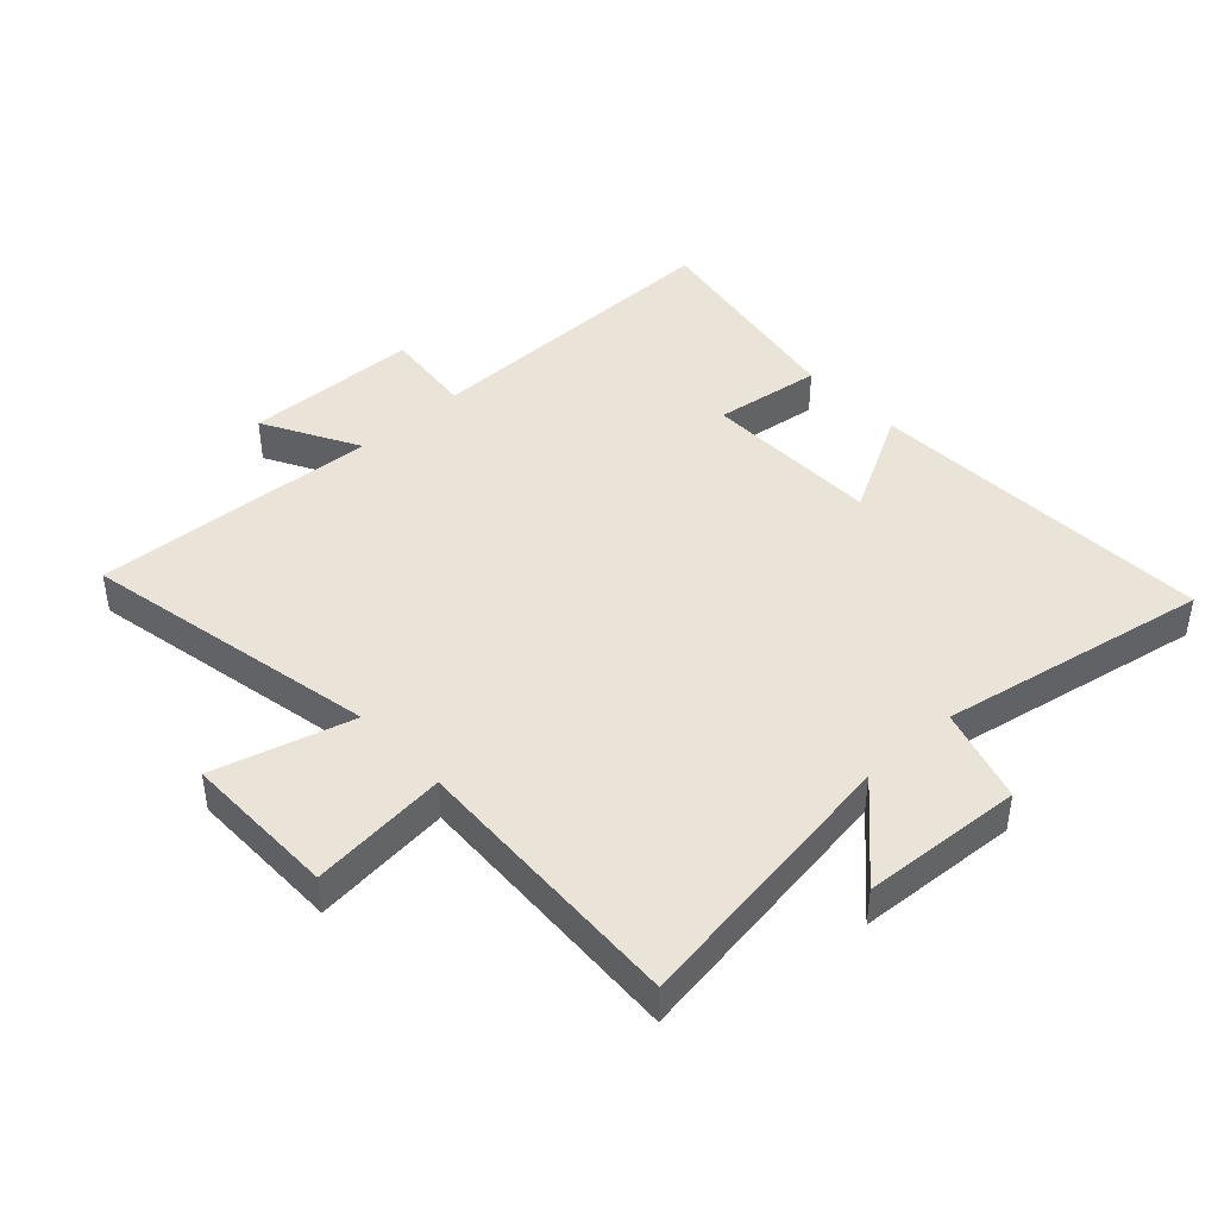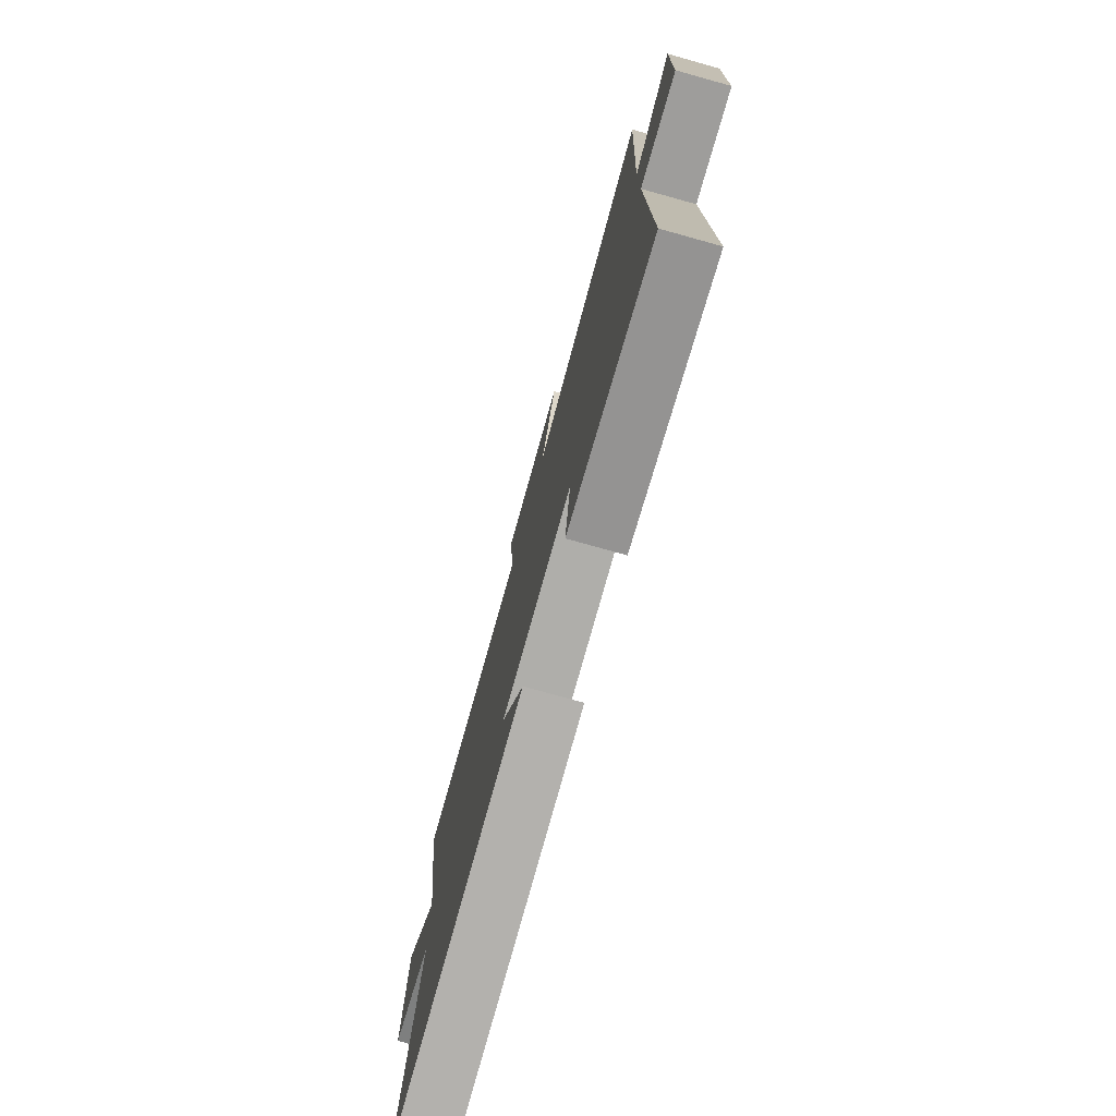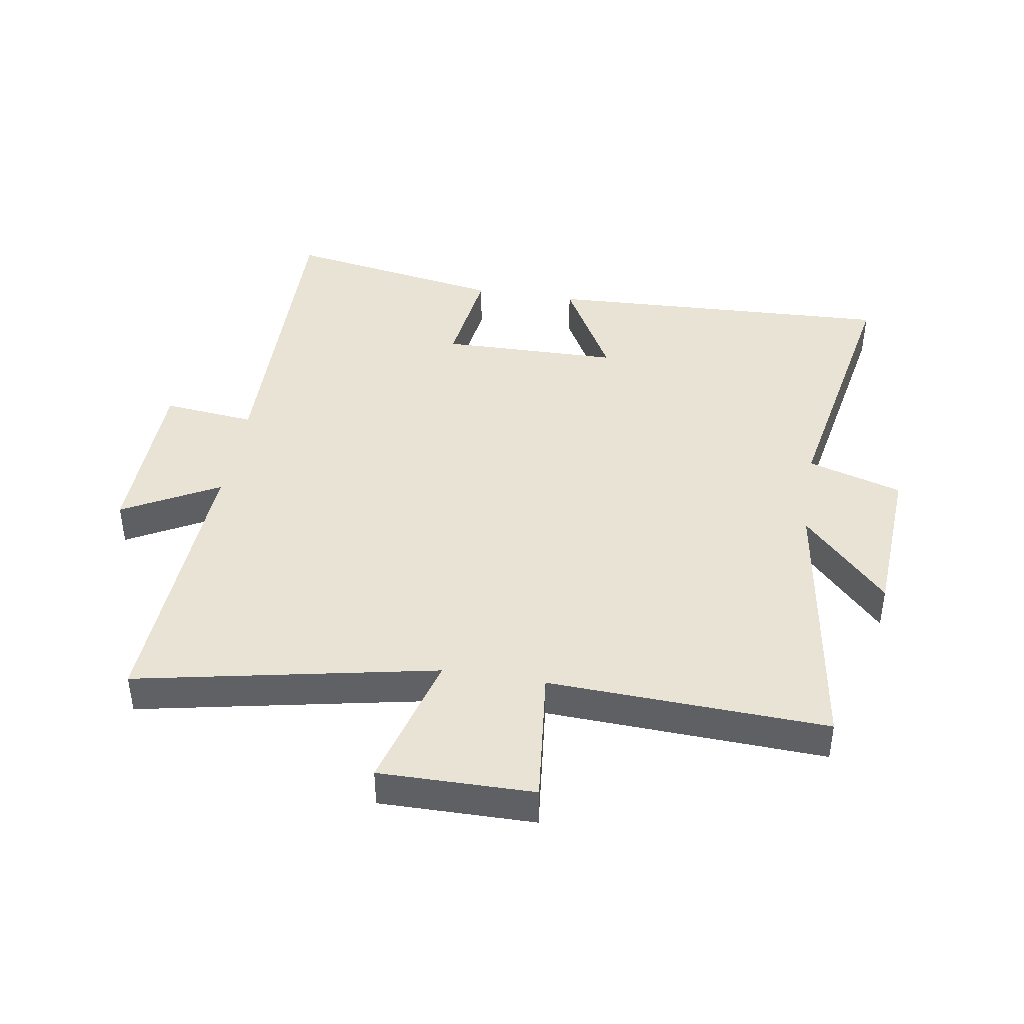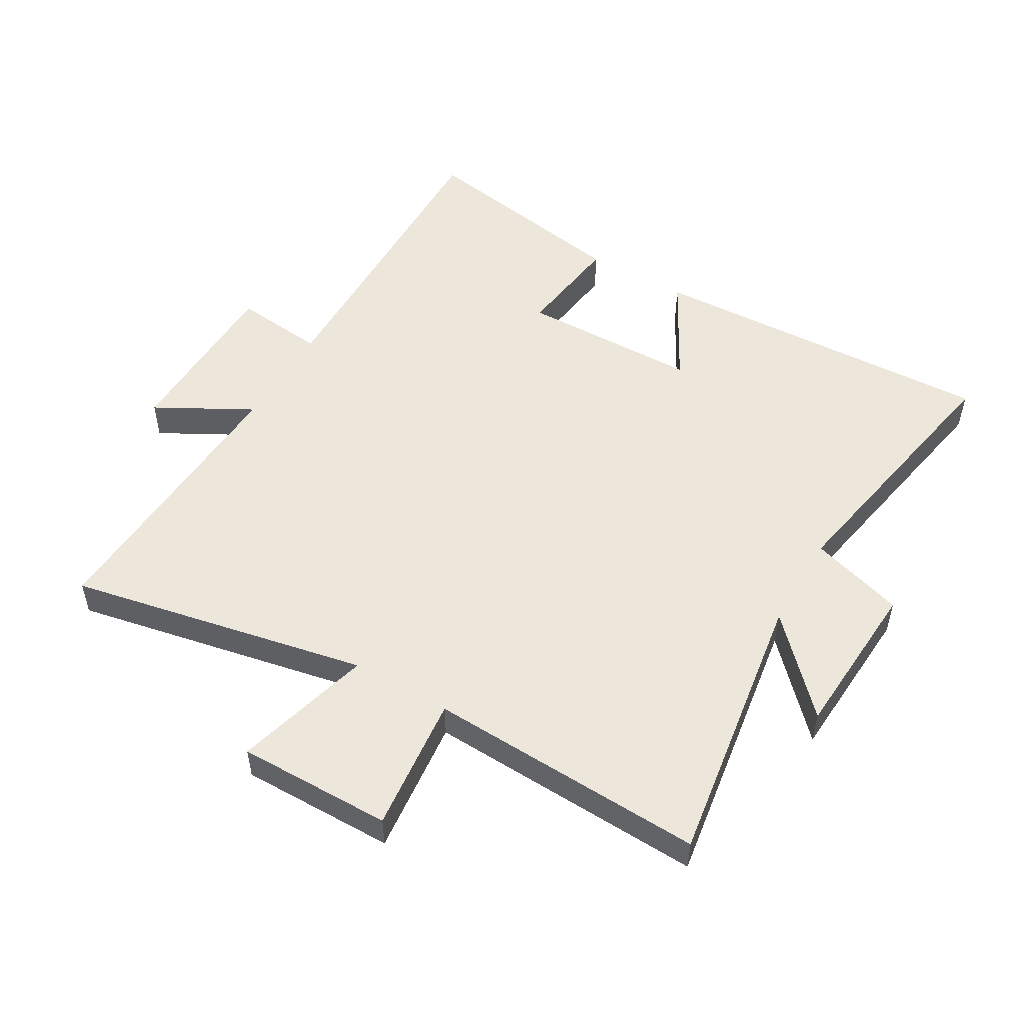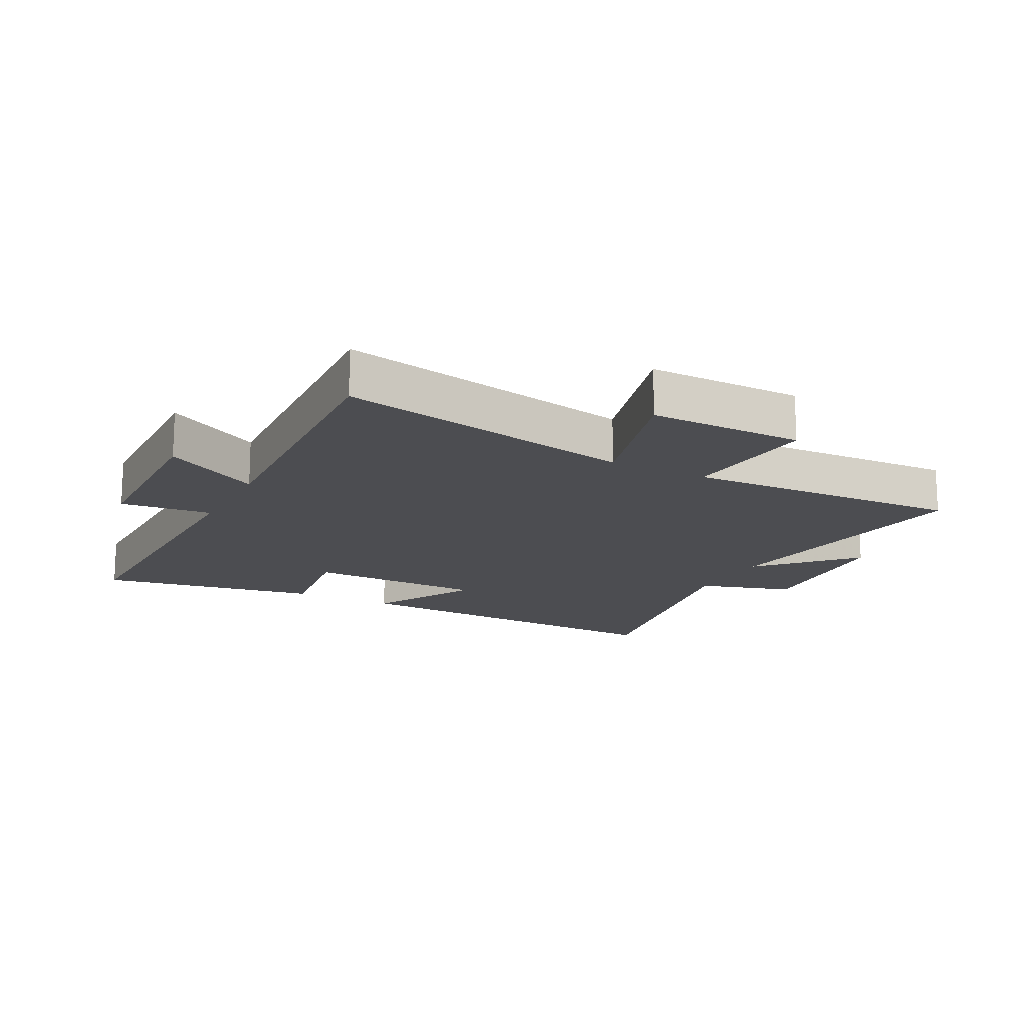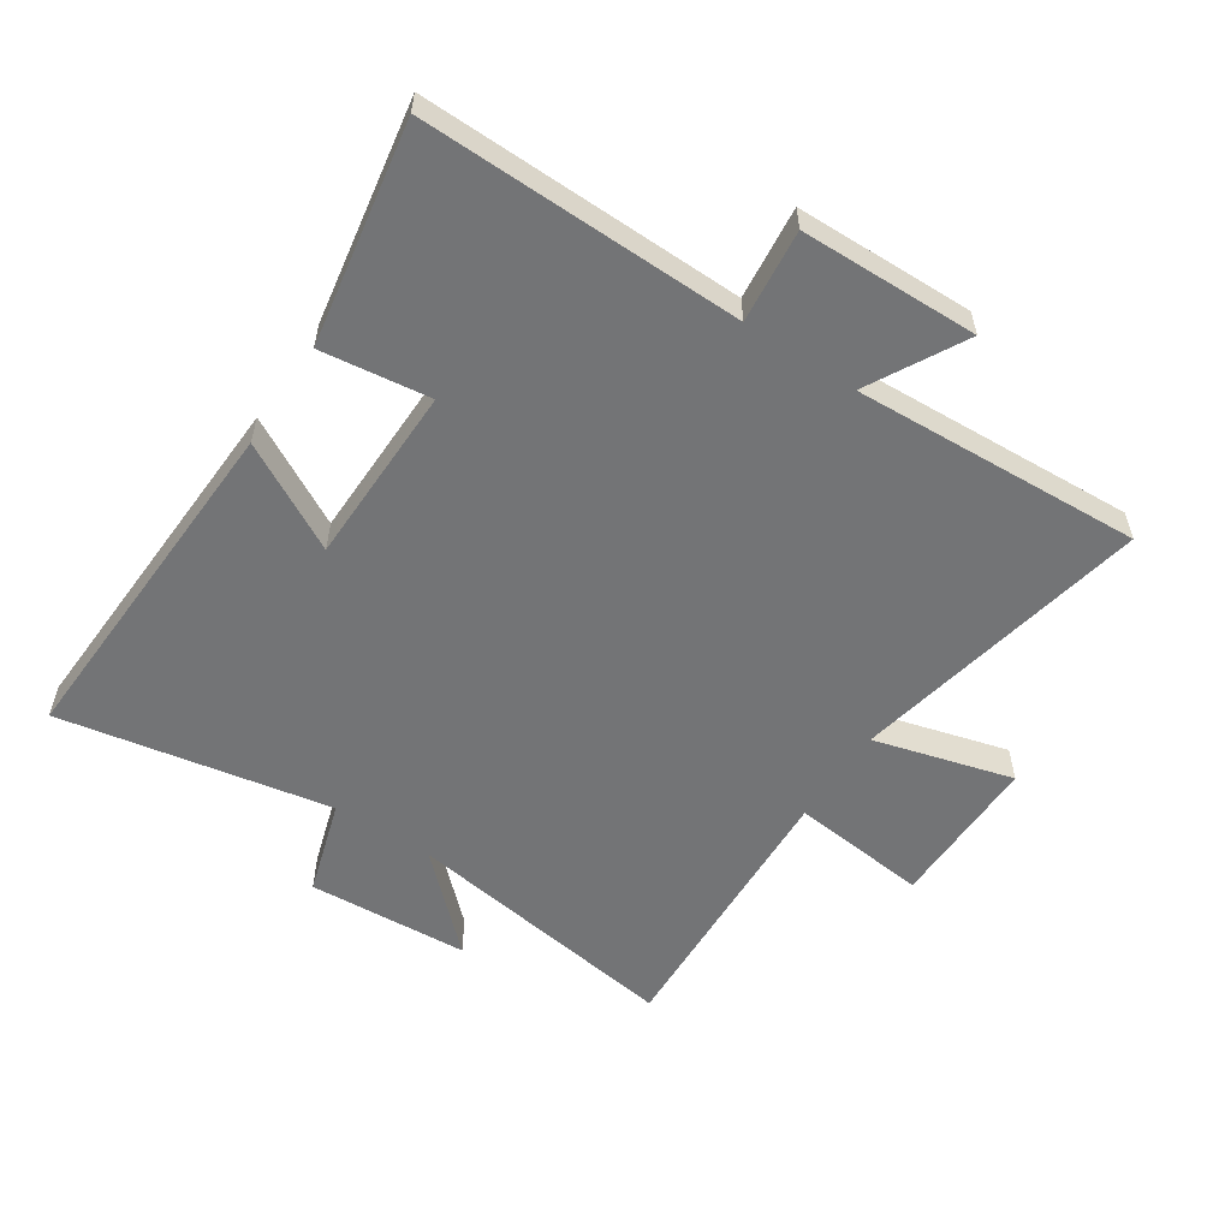
<metadata>
{"format":"obj","ext":"obj","renderer":"f3d","projection":"perspective","resolution":1024,"background":"white","views":[{"elev":43.1,"azim":47.3,"up":"+Y"},{"elev":-76.8,"azim":-105.6,"up":"+Z"},{"elev":42.2,"azim":9.2,"up":"+Y"},{"elev":51.8,"azim":30.2,"up":"+Y"},{"elev":-16.2,"azim":-27.4,"up":"+Y"},{"elev":-56.1,"azim":-123.5,"up":"+Y"}]}
</metadata>
<code>
v 0.581 0.07 -0.524
v 0.017 0.07 -0.5
v 0.11 0.07 -0.33
v -0.178 0.07 -0.326
v -0.155 0.07 -0.5
v -0.509 0.07 -0.562
v -0.5 0.07 -0.049
v -0.648 0.07 -0.065
v -0.654 0.07 0.219
v -0.5 0.07 0.135
v -0.524 0.07 0.596
v -0.044 0.07 0.5
v -0.105 0.07 0.722
v 0.143 0.07 0.72
v 0.12 0.07 0.5
v 0.567 0.07 0.52
v 0.5 0.07 0.072
v 0.636 0.07 0.215
v 0.652 0.07 -0.043
v 0.5 0.07 -0.09
v 0.581 0 -0.524
v 0.017 0 -0.5
v 0.11 0 -0.33
v -0.178 0 -0.326
v -0.155 0 -0.5
v -0.509 0 -0.562
v -0.5 0 -0.049
v -0.648 0 -0.065
v -0.654 0 0.219
v -0.5 0 0.135
v -0.524 0 0.596
v -0.044 0 0.5
v -0.105 0 0.722
v 0.143 0 0.72
v 0.12 0 0.5
v 0.567 0 0.52
v 0.5 0 0.072
v 0.636 0 0.215
v 0.652 0 -0.043
v 0.5 0 -0.09
f 17 18 19 20
f 15 16 17
f 15 17 20
f 12 13 14 15
f 12 15 20 1
f 10 11 12 1
f 7 8 9 10
f 4 5 6 7
f 3 4 7 10
f 1 2 3
f 1 3 10
f 40 39 38 37
f 37 36 35
f 40 37 35
f 35 34 33 32
f 21 40 35 32
f 21 32 31 30
f 30 29 28 27
f 27 26 25 24
f 30 27 24 23
f 23 22 21
f 30 23 21
f 1 21 22 2
f 2 22 23 3
f 3 23 24 4
f 4 24 25 5
f 5 25 26 6
f 6 26 27 7
f 7 27 28 8
f 8 28 29 9
f 9 29 30 10
f 10 30 31 11
f 11 31 32 12
f 12 32 33 13
f 13 33 34 14
f 14 34 35 15
f 15 35 36 16
f 16 36 37 17
f 17 37 38 18
f 18 38 39 19
f 19 39 40 20
f 20 40 21 1

</code>
